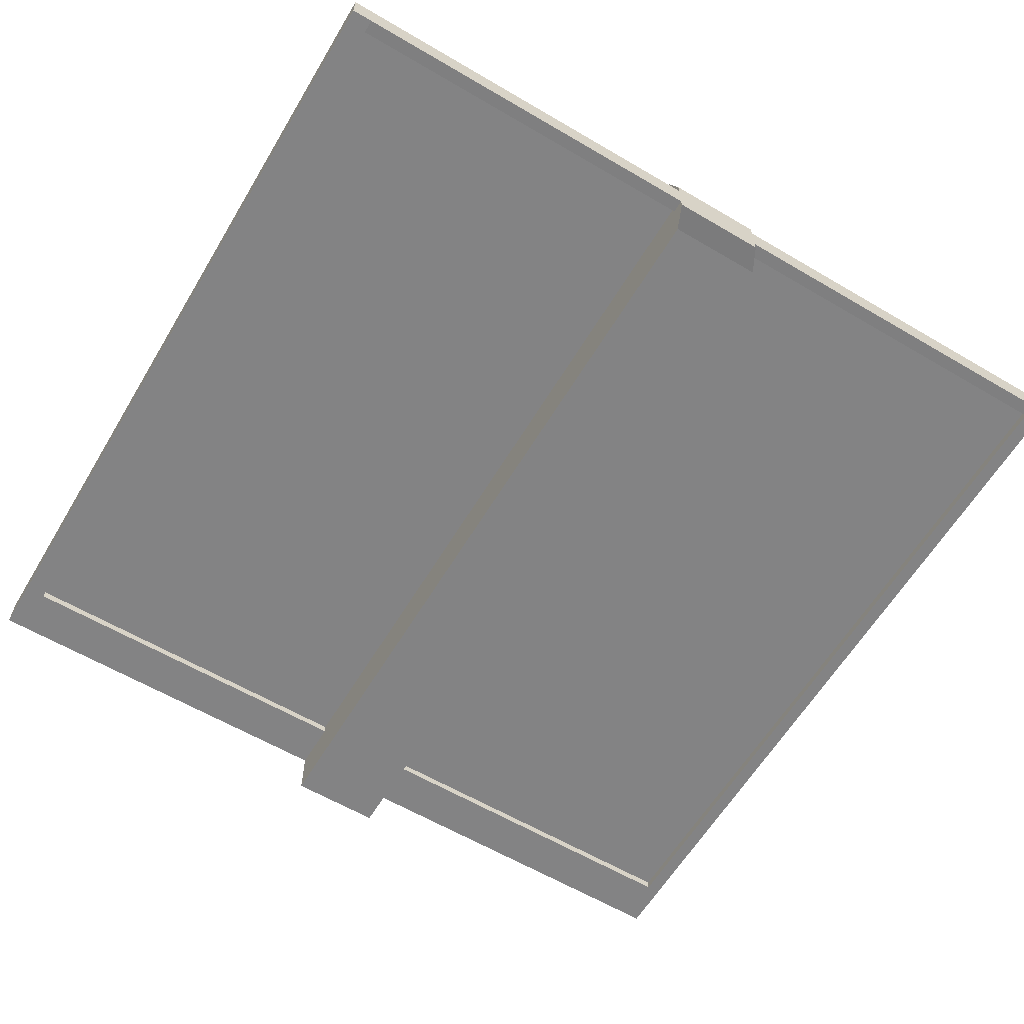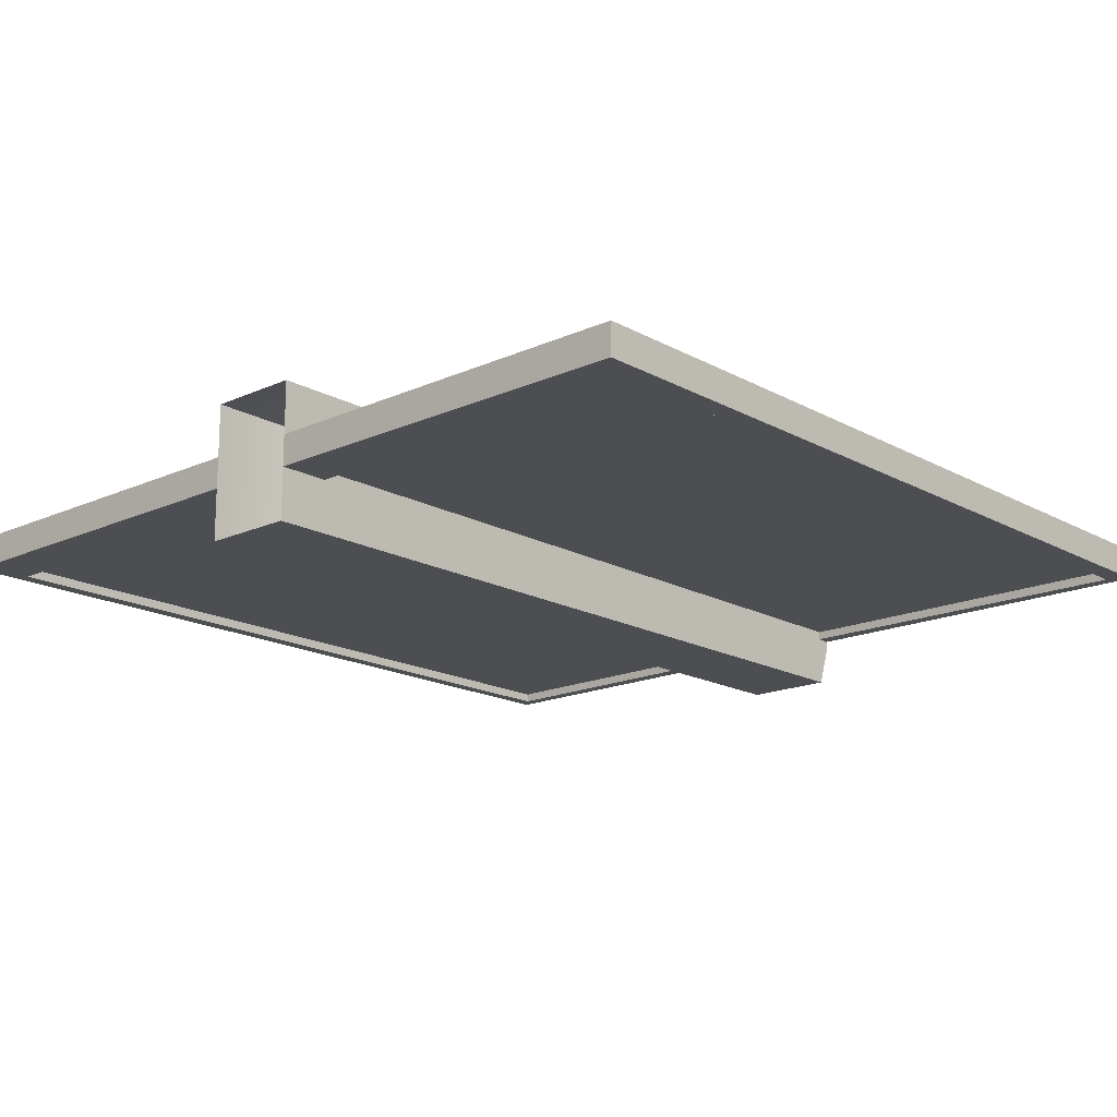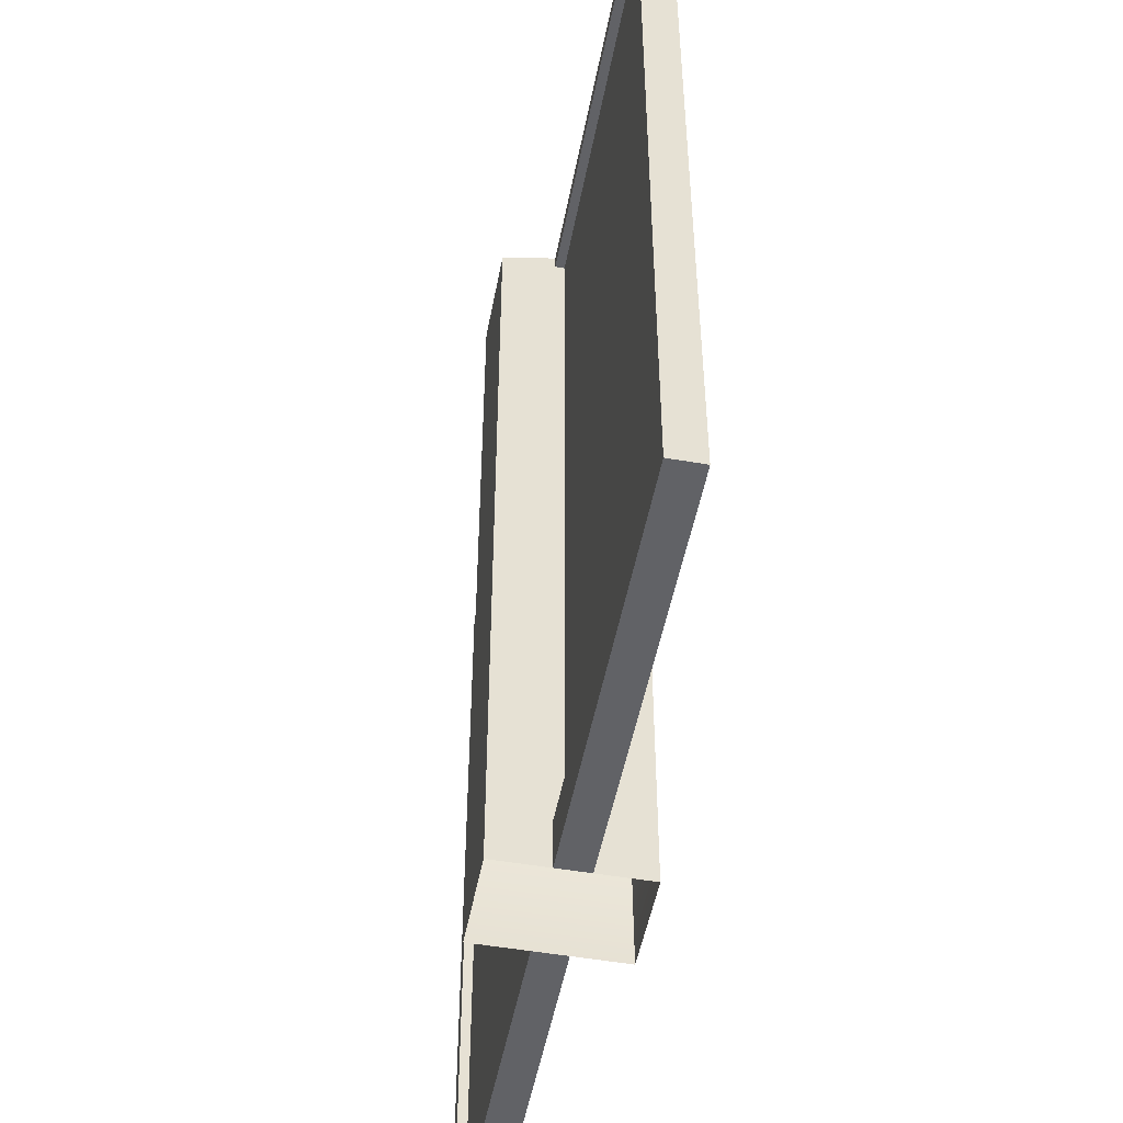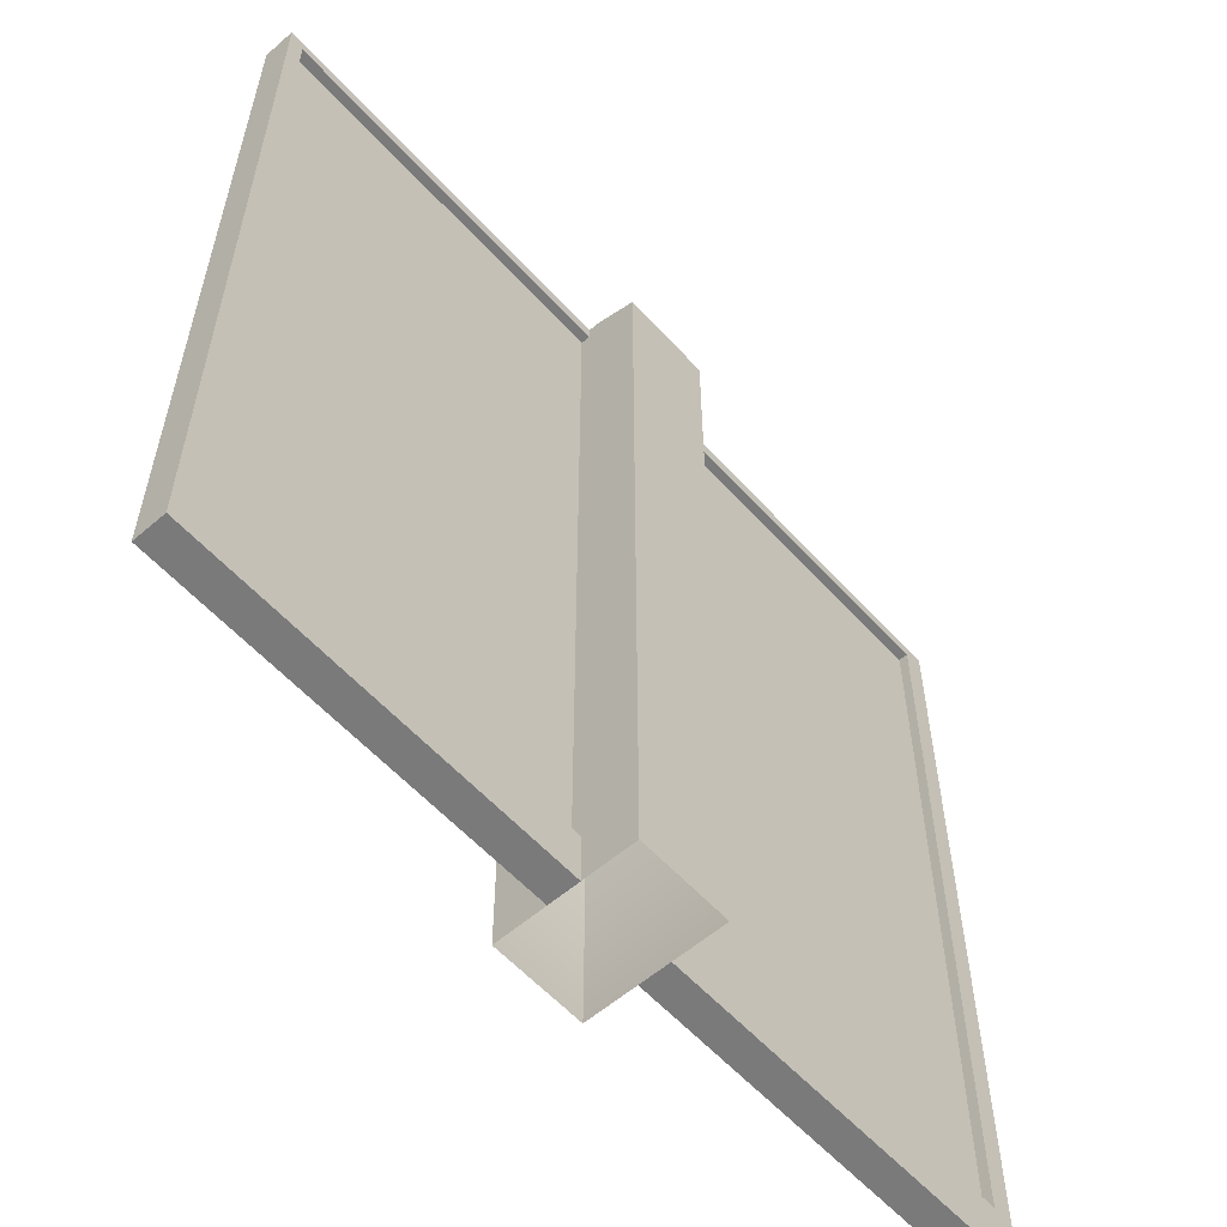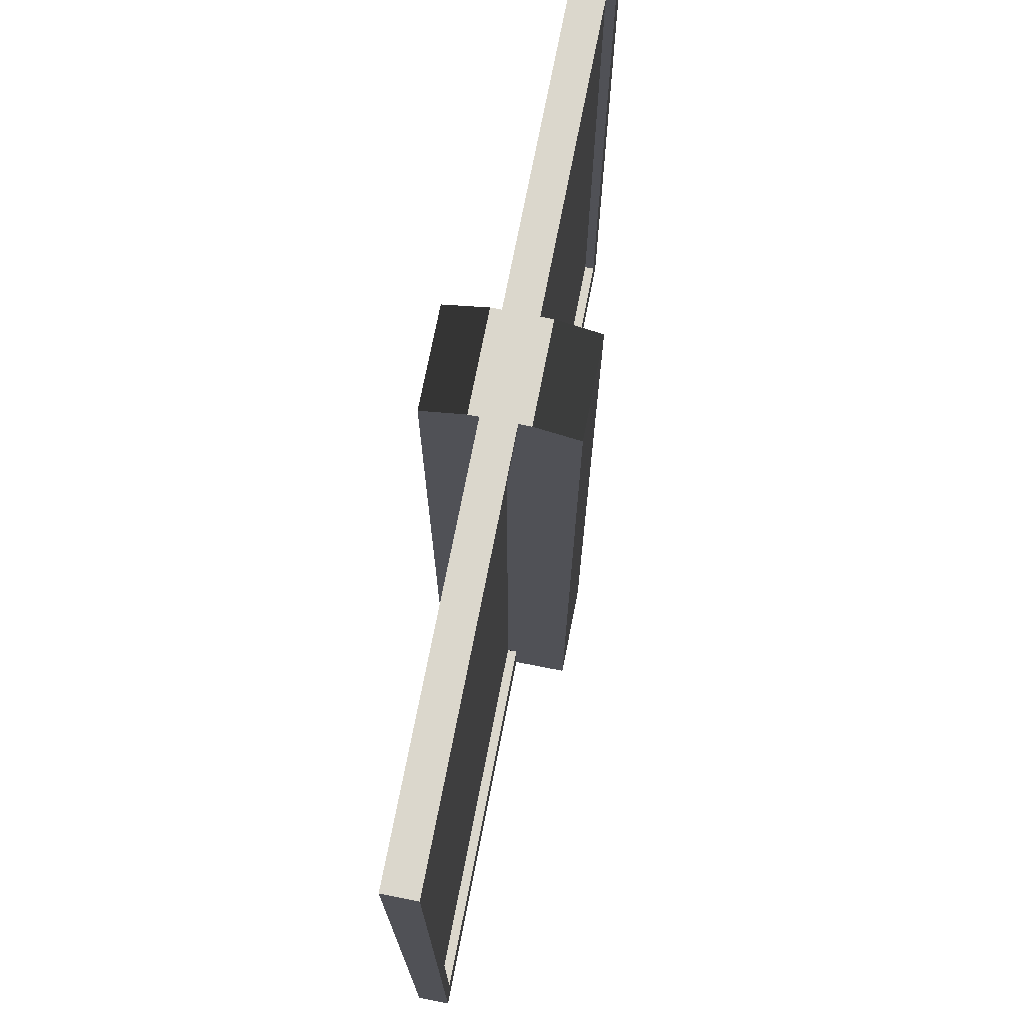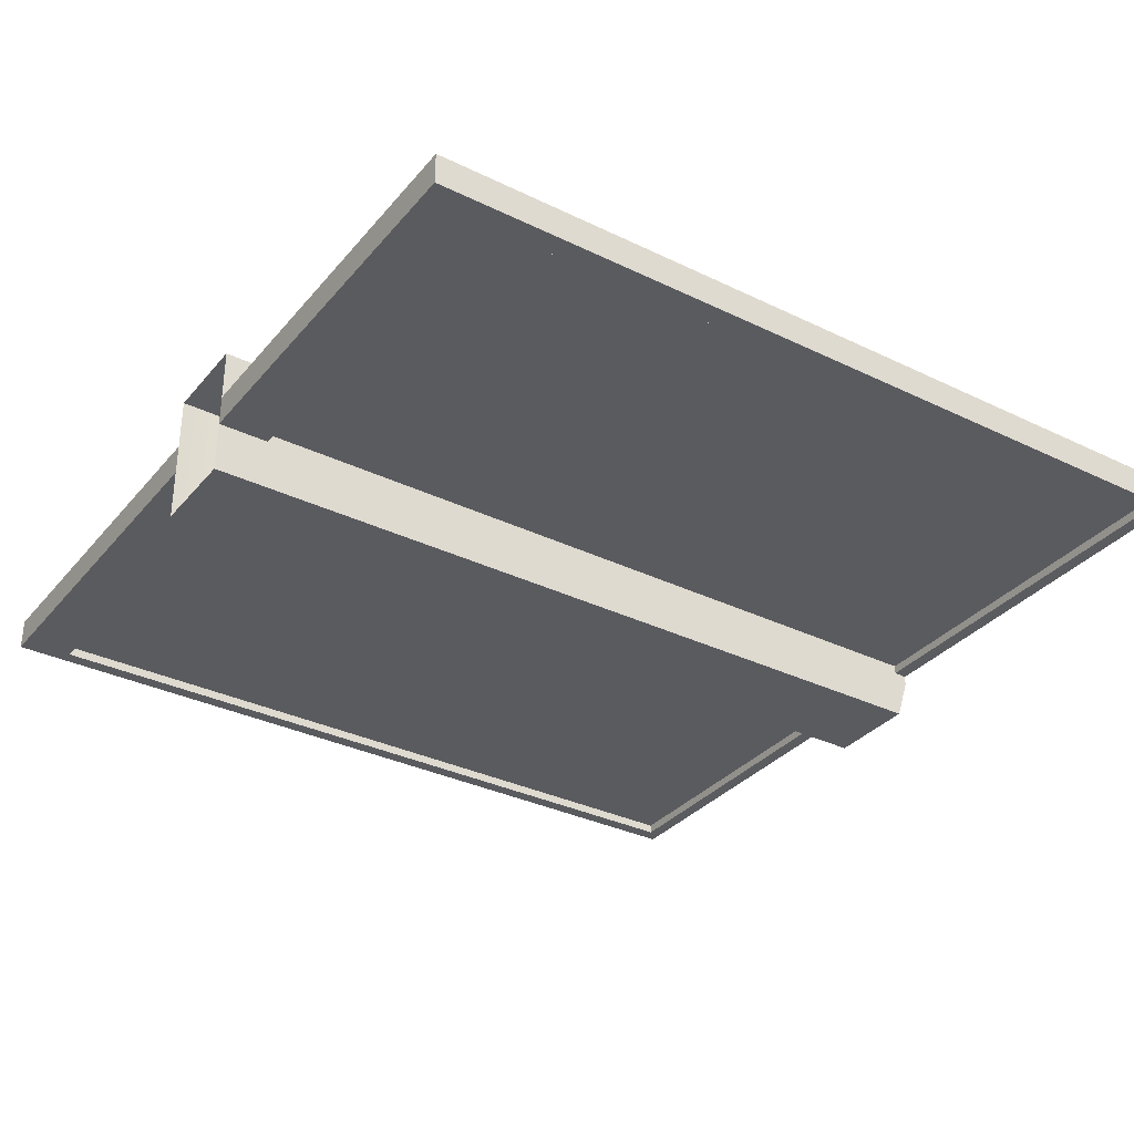
<metadata>
{"format":"obj","ext":"obj","renderer":"f3d","projection":"perspective","resolution":1024,"background":"white","views":[{"elev":-61.2,"azim":149.1,"up":"+Z"},{"elev":-16.9,"azim":42.2,"up":"+Z"},{"elev":-50.7,"azim":79.2,"up":"+Y"},{"elev":-58.1,"azim":-48.2,"up":"+Y"},{"elev":73.4,"azim":-78.9,"up":"+Y"},{"elev":-33.3,"azim":56.4,"up":"+Z"}]}
</metadata>
<code>
g default
v -0.8856 0.01117 0.2903
v 0.8856 0.01117 0.2903
v -0.8856 15.67 0.2903
v 0.8856 15.67 0.2903
v -0.8856 15.67 -0.2903
v 0.8856 15.67 -0.2903
v -0.8856 0.01117 -0.2903
v 0.8856 0.01117 -0.2903
v -0.8856 15.67 0.1161
v 0.8856 15.67 0.1161
v 0.8856 0.01117 0.1161
v -0.8856 0.01117 0.1161
v -0.8856 0.01117 -0.1277
v 0.8856 0.01117 -0.1277
v 0.8856 15.67 -0.1277
v -0.8856 15.67 -0.1277
v 7.95 15.67 0.1161
v 7.95 0.01117 0.1161
v 7.95 0.01117 -0.1277
v 7.95 15.67 -0.1277
v -7.95 15.67 -0.1277
v -7.95 0.01117 -0.1277
v -7.95 0.01117 0.1161
v -7.95 15.67 0.1161
v -0.8856 15.92 0.1161
v 0.8856 15.92 0.1161
v 0.8856 15.92 -0.1277
v -0.8856 15.92 -0.1277
v 7.95 15.92 0.1161
v 7.95 15.92 -0.1277
v -7.95 15.92 -0.1277
v -7.95 15.92 0.1161
v 8.342 15.67 0.1161
v 8.342 0.01117 0.1161
v 8.342 0.01117 -0.1277
v 8.342 15.67 -0.1277
v 8.342 15.92 -0.1277
v 8.342 15.92 0.1161
v -8.223 15.67 -0.1277
v -8.223 0.01117 -0.1277
v -8.223 0.01117 0.1161
v -8.223 15.67 0.1161
v -8.223 15.92 0.1161
v -8.223 15.92 -0.1277
v -0.8856 0.9717 0.2903
v 0.8856 0.9717 0.2903
v 0.8856 0.9717 0.1161
v 7.95 0.9717 0.1161
v 8.342 0.9717 0.1161
v 8.342 0.9717 -0.1277
v 7.95 0.9717 -0.1277
v 0.8856 0.9717 -0.1277
v 0.8856 0.9717 -0.2903
v -0.8856 0.9717 -0.2903
v -0.8856 0.9717 -0.1277
v -7.95 0.9717 -0.1277
v -8.223 0.9717 -0.1277
v -8.223 0.9717 0.1161
v -7.95 0.9717 0.1161
v -0.8856 0.9717 0.1161
v 0.8856 15.92 0.2972
v -0.8856 15.92 0.2972
v 7.95 15.67 0.2972
v 7.95 15.92 0.2972
v -7.95 15.67 0.2972
v -7.95 15.92 0.2972
v 7.95 0.9717 0.2972
v 8.342 0.9717 0.2972
v 8.342 15.67 0.2972
v 8.342 15.92 0.2972
v -8.223 0.9717 0.2972
v -7.95 0.9717 0.2972
v -8.223 15.67 0.2972
v -8.223 15.92 0.2972
v 0.8856 0.01117 0.2972
v 0.8856 0.9717 0.2972
v 7.95 0.01117 0.2972
v 8.342 0.01117 0.2972
v -7.95 0.01117 0.2972
v -8.223 0.01117 0.2972
v -0.8856 0.01117 0.2972
v -0.8856 0.9717 0.2972
v -0.8856 0.9717 1.301
v 0.8856 0.9717 1.301
v 0.8856 15.67 1.301
v -0.8856 15.67 1.301
v 0.8856 15.92 0.5152
v -0.8856 15.92 0.5152
v -0.8856 0.01117 1.301
v 0.8856 0.01117 1.301
v -0.8856 15.92 -0.3035
v 0.8856 15.92 -0.3035
v 7.95 15.67 -0.3035
v 7.95 15.92 -0.3035
v -7.95 15.67 -0.3035
v -7.95 15.92 -0.3035
v 8.342 0.9717 -0.3035
v 7.95 0.9717 -0.3035
v 8.342 15.67 -0.3035
v 8.342 15.92 -0.3035
v -7.95 0.9717 -0.3035
v -8.223 0.9717 -0.3035
v -8.223 15.67 -0.3035
v -8.223 15.92 -0.3035
v 7.95 0.01117 -0.3035
v 8.342 0.01117 -0.3035
v -7.95 0.01117 -0.3035
v -8.223 0.01117 -0.3035
v -0.8856 15.67 -1.269
v 0.8856 15.67 -1.269
v 0.8856 0.9717 -1.269
v -0.8856 0.9717 -1.269
v -0.8856 15.92 -0.4896
v 0.8856 15.92 -0.4896
v 0.8856 0.01117 -1.269
v -0.8856 0.01117 -1.269
v -0.8103 15.7 -0.1152
v 0.8103 15.7 -0.1152
v 0.8103 15.7 0.1074
v -0.8103 15.7 0.1074
v 0.8103 15.7 0.2664
v -0.8103 15.7 0.2664
v -0.8103 15.7 -0.2636
v 0.8103 15.7 -0.2636
v 0.8103 15.7 1.189
v -0.8103 15.7 1.189
v -0.8103 15.7 -1.157
v 0.8103 15.7 -1.157
g pCube2
f 83 84 85 86
f 25 26 27 28
f 109 110 111 112
f 117 118 119 120
f 33 49 50 36
f 39 57 58 42
f 3 4 10 9
f 46 47 10 4
f 120 119 121 122
f 9 60 45 3
f 123 124 118 117
f 15 52 53 6
f 16 15 6 5
f 54 55 16 5
f 10 47 48 17
f 11 14 19 18
f 51 52 15 20
f 27 26 29 30
f 16 55 56 21
f 13 12 23 22
f 59 60 9 24
f 25 28 31 32
f 86 85 87 88
f 110 109 113 114
f 4 63 64 61
f 33 36 37 38
f 93 6 92 94
f 5 95 96 91
f 39 42 43 44
f 65 3 62 66
f 63 67 68 69
f 18 19 35 34
f 97 98 93 99
f 93 94 100 99
f 30 29 38 37
f 64 63 69 70
f 95 101 102 103
f 22 23 41 40
f 71 72 65 73
f 65 66 74 73
f 32 31 44 43
f 96 95 103 104
f 89 90 84 83
f 2 75 76 46
f 67 76 75 77
f 68 67 77 78
f 50 49 34 35
f 105 98 97 106
f 8 53 98 105
f 53 52 14 8
f 112 111 115 116
f 7 13 55 54
f 101 54 7 107
f 102 101 107 108
f 58 57 40 41
f 79 72 71 80
f 81 82 72 79
f 45 82 81 1
f 9 10 4 3
f 26 25 62 61
f 10 17 63 4
f 29 26 61 64
f 24 9 3 65
f 25 32 66 62
f 17 48 67 63
f 49 33 69 68
f 33 38 70 69
f 38 29 64 70
f 59 24 65 72
f 42 58 71 73
f 32 43 74 66
f 43 42 73 74
f 2 11 75
f 47 46 76
f 48 47 76 67
f 11 18 77 75
f 18 34 78 77
f 34 49 68 78
f 58 41 80 71
f 41 23 79 80
f 60 59 72 82
f 23 12 81 79
f 45 60 82
f 12 1 81
f 46 4 85 84
f 4 3 86 85
f 3 45 83 86
f 3 4 85 86
f 4 61 87 85
f 61 62 88 87
f 62 3 86 88
f 122 121 125 126
f 2 46 84 90
f 45 1 89 83
f 15 16 5 6
f 28 27 92 91
f 20 15 6 93
f 27 30 94 92
f 16 21 95 5
f 31 28 91 96
f 51 20 93 98
f 36 50 97 99
f 30 37 100 94
f 37 36 99 100
f 21 56 101 95
f 57 39 103 102
f 39 44 104 103
f 44 31 96 104
f 50 35 106 97
f 35 19 105 106
f 14 52 53 8
f 52 51 98 53
f 19 14 8 105
f 56 55 54 101
f 55 13 7 54
f 13 22 107 7
f 22 40 108 107
f 40 57 102 108
f 5 6 110 109
f 6 53 111 110
f 54 5 109 112
f 6 5 109 110
f 5 91 113 109
f 91 92 114 113
f 92 6 110 114
f 53 8 115 111
f 124 123 127 128
f 7 54 112 116
f 14 11 119 118
f 12 13 117 120
f 11 2 121 119
f 1 12 120 122
f 8 14 118 124
f 13 7 123 117
f 2 90 125 121
f 90 89 126 125
f 89 1 122 126
f 7 116 127 123
f 116 115 128 127
f 115 8 124 128

</code>
